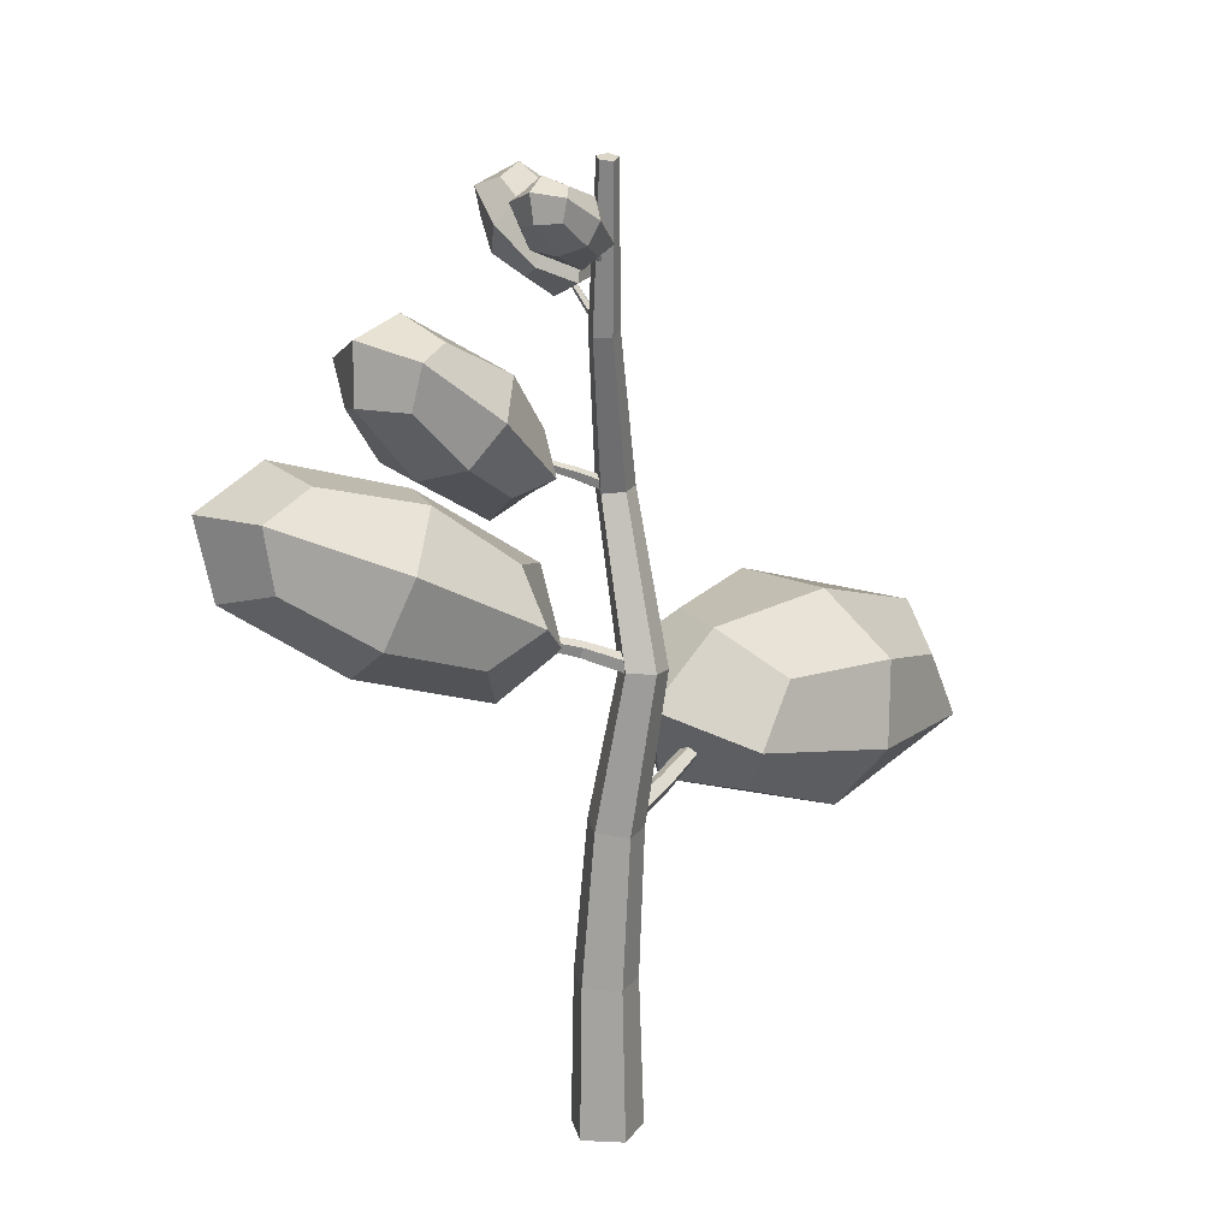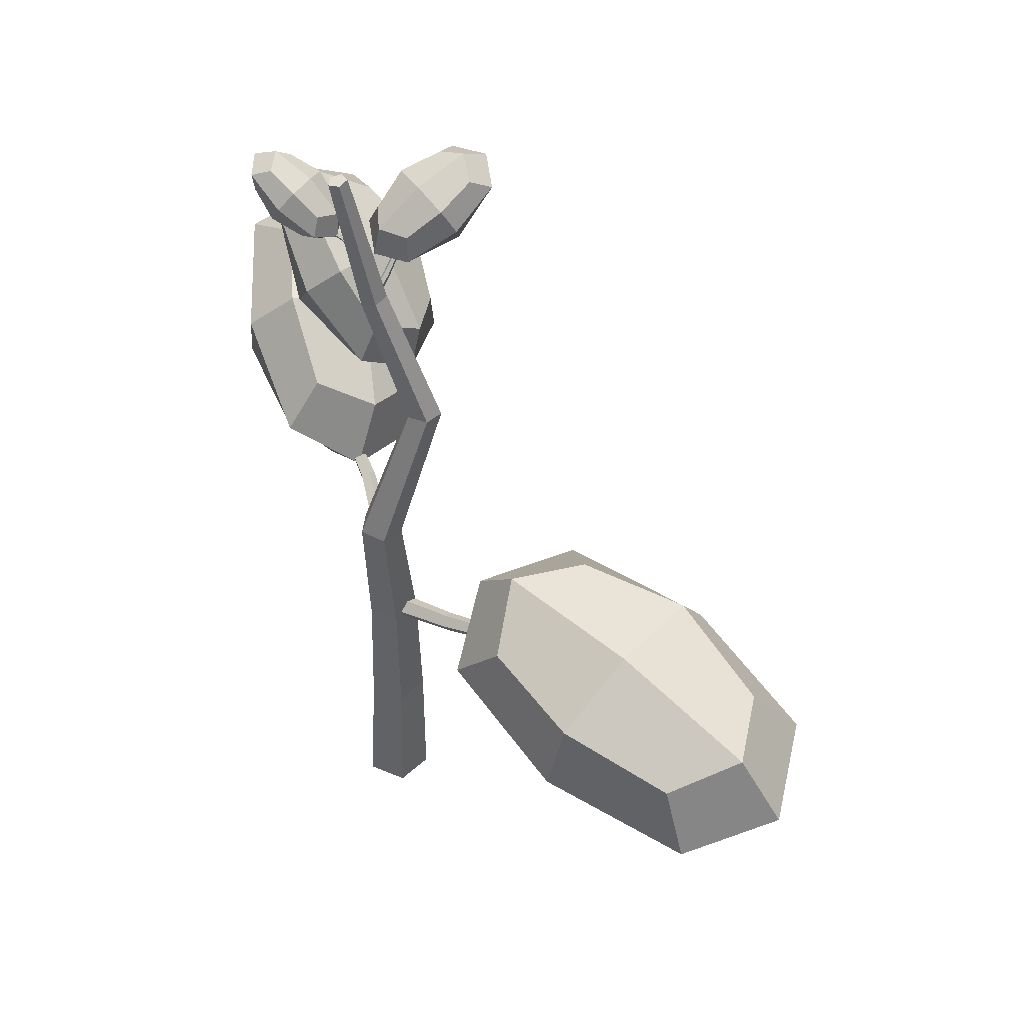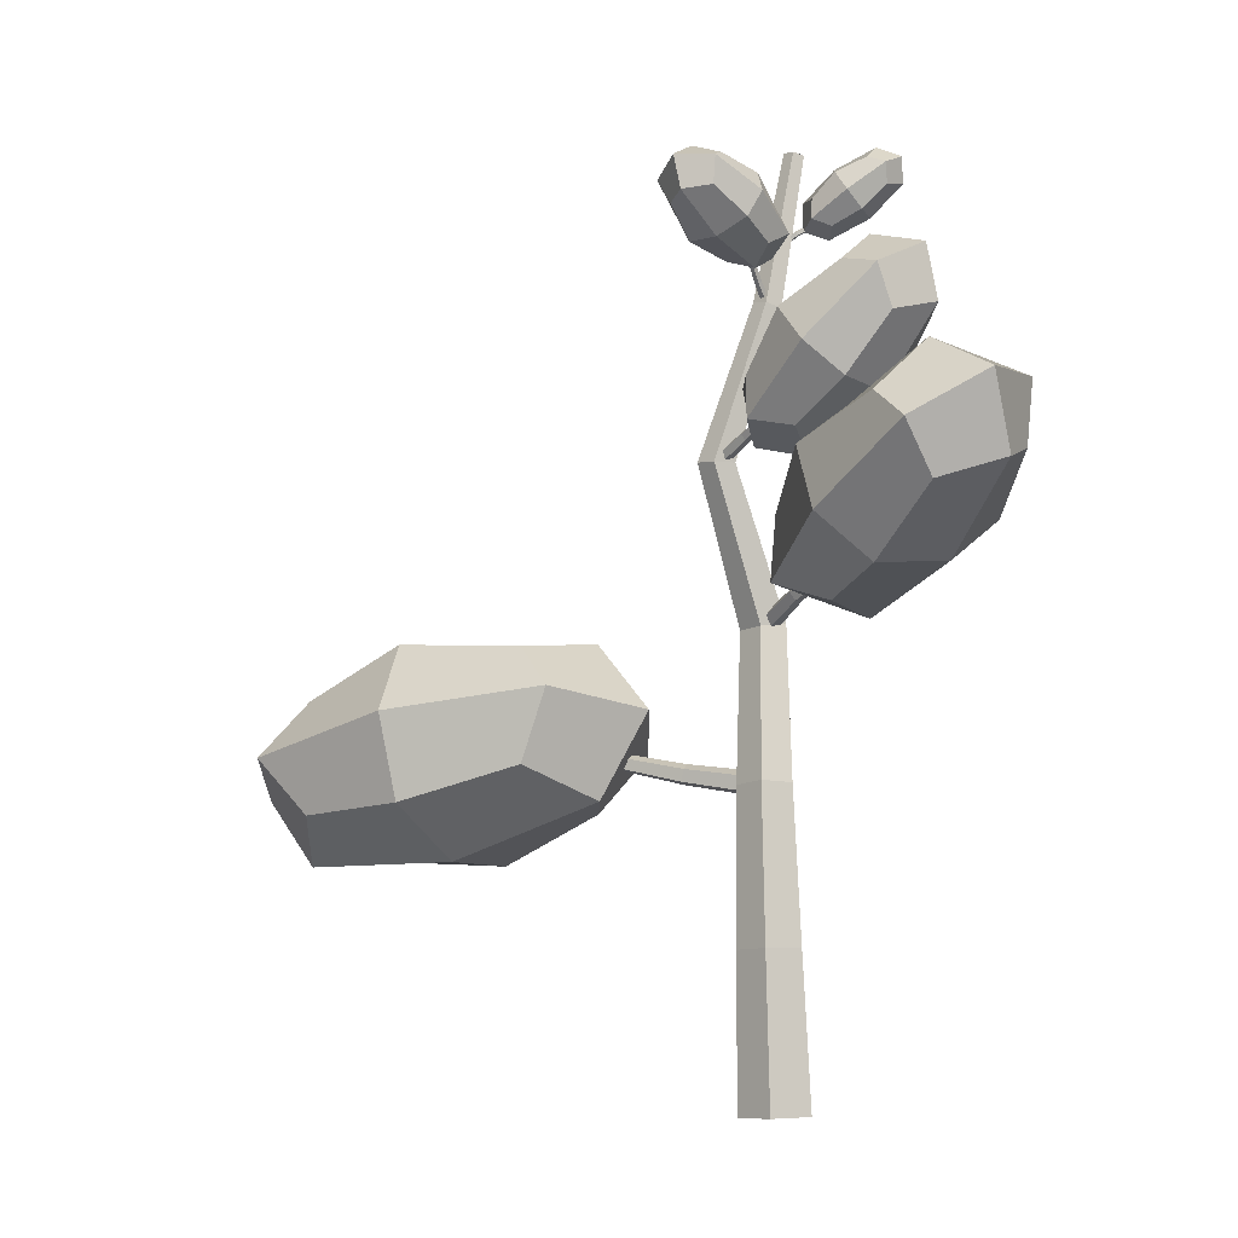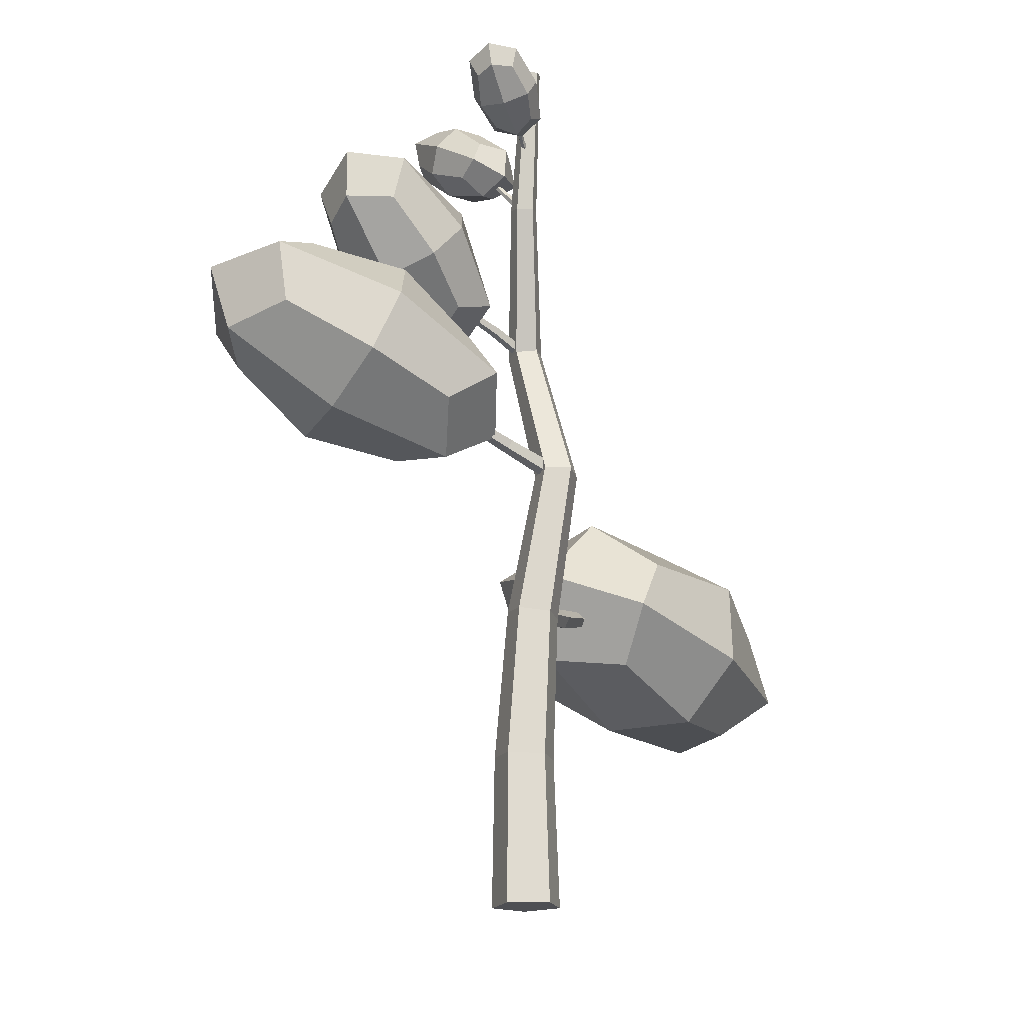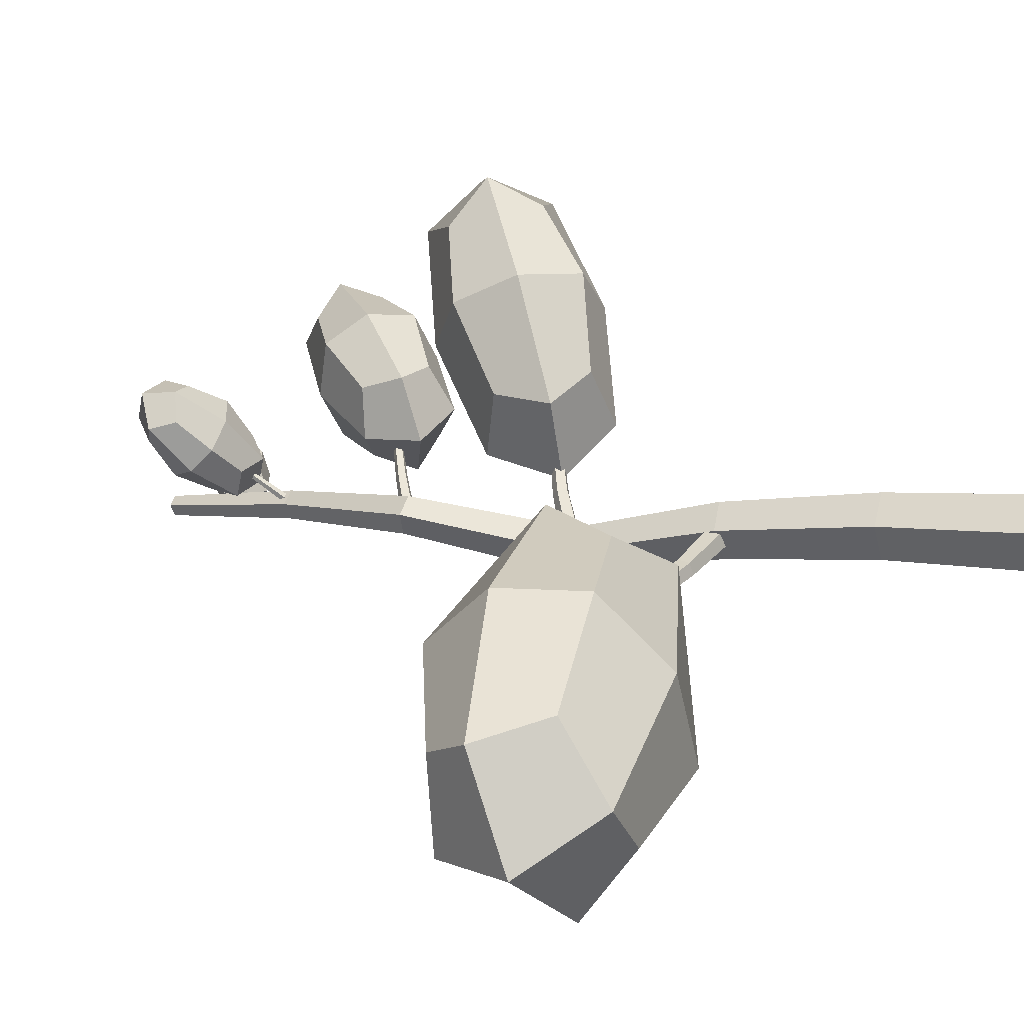
<metadata>
{"format":"obj","ext":"obj","renderer":"f3d","projection":"perspective","resolution":1024,"background":"white","views":[{"elev":18.8,"azim":99.2,"up":"+Y"},{"elev":45.7,"azim":-169.9,"up":"+Y"},{"elev":-8.2,"azim":-3.1,"up":"+Y"},{"elev":-16.6,"azim":89.8,"up":"+Y"},{"elev":4.5,"azim":-65.3,"up":"+Z"}]}
</metadata>
<code>
o main_birch.001
v -1.302 1.782 0.0255
v -1.301 2.418 -0.1815
v -0.872 1.571 -0.6196
v -0.8712 2.208 -0.8267
v -2.433 1.561 -0.6562
v -2.432 2.198 -0.8632
v -2.003 1.351 -1.301
v -2.002 1.987 -1.508
v -1.179 2.175 0.1542
v -0.8891 1.604 -0.1416
v -0.5984 1.891 -0.7168
v -1.943 1.597 -0.1662
v -1.942 2.456 -0.4457
v -2.416 1.306 -1.062
v -2.415 2.165 -1.341
v -1.362 1.313 -1.037
v -2.125 1.594 -1.637
v -0.8881 2.463 -0.421
v -2.705 1.878 -0.7661
v -1.361 2.172 -1.317
v -0.6341 2.083 -0.1279
v -2.039 2.074 -0.1608
v -2.67 1.686 -1.355
v -1.265 1.695 -1.322
v -1.653 1.312 -0.5551
v -1.651 2.457 -0.9277
v 0.7173 2.745 0.4375
v 0.4591 3.192 0.322
v 0.2078 2.532 0.7501
v -0.05042 2.979 0.6346
v 1.08 3.185 1.329
v 0.8216 3.632 1.213
v 0.5703 2.972 1.641
v 0.3121 3.419 1.526
v 0.6139 2.929 0.1691
v 0.4443 2.483 0.4581
v -0.07394 2.641 0.5911
v 1.033 2.924 0.8487
v 0.6844 3.528 0.6927
v 0.9337 3.077 1.661
v 0.5851 3.68 1.505
v 0.345 2.636 1.271
v 0.4155 3.235 1.794
v 0.09573 3.087 0.3021
v 1.103 3.523 1.372
v -0.003523 3.239 1.115
v 0.1884 2.686 0.1795
v 0.9733 3.274 0.7004
v 0.841 3.478 1.784
v 0.05611 2.89 1.263
v 0.7471 2.68 1.086
v 0.2823 3.484 0.8777
v 0.2882 3.46 0.397
v 0.05739 3.742 0.2845
v 0.03585 3.404 0.7741
v -0.195 3.686 0.6617
v 0.7251 3.965 0.7646
v 0.4942 4.247 0.6522
v 0.4727 3.909 1.142
v 0.2418 4.191 1.029
v 0.1405 3.523 0.2104
v 0.126 3.295 0.5409
v -0.2002 3.447 0.7196
v 0.5912 3.673 0.5345
v 0.2796 4.054 0.3827
v 0.7157 3.976 1.037
v 0.4041 4.356 0.8855
v 0.2505 3.597 1.044
v 0.3895 4.128 1.216
v -0.1856 3.675 0.3891
v 0.7303 4.204 0.7068
v -0.06113 3.978 0.8919
v -0.1281 3.371 0.3823
v 0.4922 3.876 0.3737
v 0.6582 4.28 1.044
v 0.03789 3.775 1.053
v 0.4728 3.572 0.8144
v 0.05729 4.079 0.612
v -0.04628 4.446 0.3857
v 0.004588 4.649 0.2781
v -0.2514 4.398 0.1973
v -0.2005 4.601 0.08965
v -0.3543 4.67 0.6633
v -0.3034 4.873 0.5557
v -0.5593 4.622 0.4748
v -0.5085 4.825 0.3672
v 0.06894 4.517 0.3163
v -0.1038 4.347 0.2617
v -0.2079 4.452 0.06189
v -0.1733 4.531 0.5763
v -0.1046 4.806 0.4311
v -0.5196 4.649 0.6365
v -0.4509 4.924 0.4912
v -0.4501 4.466 0.3219
v -0.6237 4.754 0.4366
v -0.03515 4.622 0.1165
v -0.3468 4.819 0.6911
v -0.3815 4.74 0.1766
v -0.000195 4.434 0.1267
v -0.0928 4.679 0.5461
v -0.5546 4.837 0.6263
v -0.462 4.592 0.2068
v -0.3232 4.453 0.4733
v -0.2316 4.819 0.2796
v 0.3721 4.636 -0.03065
v 0.2693 4.783 -0.03928
v 0.3119 4.606 0.1744
v 0.2091 4.753 0.1658
v 0.6497 4.836 0.08011
v 0.5469 4.983 0.07148
v 0.5895 4.806 0.2852
v 0.4867 4.953 0.2766
v 0.2827 4.68 -0.09023
v 0.3114 4.56 0.05403
v 0.2014 4.639 0.1866
v 0.5394 4.715 -0.009652
v 0.4007 4.914 -0.0213
v 0.6862 4.83 0.2035
v 0.5474 5.029 0.1919
v 0.4582 4.675 0.2672
v 0.5762 4.909 0.3362
v 0.1726 4.759 0.04238
v 0.6575 4.95 0.05928
v 0.3194 4.874 0.2556
v 0.1796 4.614 0.02329
v 0.4836 4.822 -0.06162
v 0.6793 4.975 0.2226
v 0.3752 4.768 0.3075
v 0.5219 4.662 0.1307
v 0.3369 4.927 0.1152
v -0.07239 0 -0.1864
v -0.1996 -0.0054 0.0112
v -0.05098 -0.003337 0.1934
v 0.1681 0.003337 0.1083
v 0.1549 0.0054 -0.1264
v -0.08613 0.8363 -0.1561
v -0.1987 0.8382 0.01854
v -0.06749 0.8449 0.1795
v 0.1262 0.8471 0.1044
v 0.1147 0.8418 -0.1031
v -0.09053 1.667 -0.1839
v -0.1885 1.684 -0.0333
v -0.07461 1.7 0.1058
v 0.09372 1.693 0.04117
v 0.08388 1.673 -0.1379
v -0.06997 2.521 -0.3023
v -0.1509 2.507 -0.1735
v -0.05435 2.518 -0.05559
v 0.08624 2.539 -0.1116
v 0.07659 2.541 -0.2641
v -0.3207 3.378 -0.09788
v -0.3862 3.367 0.006398
v -0.3067 3.356 0.1004
v -0.1921 3.36 0.05426
v -0.2007 3.373 -0.06829
v -0.04108 4.214 -0.06647
v -0.08855 4.228 0.01464
v -0.02815 4.214 0.08663
v 0.05665 4.192 0.05001
v 0.04866 4.192 -0.04461
v 0.1202 5.051 -0.08789
v 0.0865 5.06 -0.03049
v 0.1302 5.055 0.02028
v 0.1909 5.043 -0.005738
v 0.1847 5.04 -0.07259
v -0.007036 1.693 -0.1058
v -0.03232 1.62 -0.07362
v -0.06159 1.635 0.002775
v -0.0544 1.716 0.01782
v -0.02068 1.752 -0.04929
v -0.4166 1.758 -0.2624
v -0.4385 1.698 -0.2363
v -0.4612 1.71 -0.1727
v -0.4532 1.777 -0.1595
v -0.4257 1.806 -0.2149
v -0.8277 1.849 -0.4018
v -0.847 1.803 -0.382
v -0.8629 1.811 -0.3311
v -0.8534 1.863 -0.3194
v -0.8317 1.887 -0.3631
v -1.235 1.967 -0.5285
v -1.244 1.933 -0.5122
v -1.26 1.94 -0.477
v -1.261 1.979 -0.4714
v -1.245 1.996 -0.5033
v -1.642 1.887 -0.7588
v -1.645 1.867 -0.7474
v -1.658 1.871 -0.7278
v -1.662 1.894 -0.727
v -1.653 1.904 -0.7462
v -0.03491 2.478 -0.1533
v 0.02096 2.49 -0.1858
v 0.0168 2.55 -0.2122
v -0.04163 2.575 -0.196
v -0.07359 2.531 -0.1596
v 0.1067 2.624 0.1312
v 0.1511 2.632 0.1016
v 0.1483 2.682 0.08098
v 0.1021 2.704 0.09775
v 0.07634 2.668 0.1288
v 0.2981 2.748 0.4026
v 0.334 2.756 0.3818
v 0.3313 2.794 0.3648
v 0.2937 2.81 0.3752
v 0.2732 2.782 0.3985
v 0.3891 2.915 0.7002
v 0.416 2.922 0.6874
v 0.4137 2.949 0.6743
v 0.3854 2.959 0.679
v 0.3703 2.938 0.6949
v 0.5111 3.069 0.9897
v 0.5275 3.072 0.9812
v 0.5261 3.089 0.9734
v 0.509 3.096 0.977
v 0.4997 3.083 0.9871
v -0.2525 3.339 -0.005773
v -0.255 3.381 -0.02813
v -0.2938 3.403 -0.01302
v -0.3153 3.375 0.01868
v -0.2898 3.336 0.02315
v -0.1241 3.451 0.1793
v -0.1254 3.485 0.1618
v -0.1574 3.504 0.1744
v -0.1758 3.481 0.1996
v -0.1553 3.448 0.2026
v 0.001808 3.547 0.3739
v 0.001814 3.576 0.3617
v -0.02336 3.59 0.3716
v -0.03893 3.571 0.3899
v -0.02337 3.545 0.3913
v 0.1233 3.633 0.5803
v 0.1209 3.651 0.5681
v 0.1025 3.662 0.5753
v 0.09355 3.65 0.5919
v 0.1064 3.632 0.595
v 0.2739 3.818 0.7126
v 0.2707 3.828 0.7034
v 0.2597 3.834 0.7078
v 0.256 3.829 0.7196
v 0.2648 3.819 0.7225
v -0.02638 4.214 -0.01012
v -0.03103 4.195 0.01083
v -0.007304 4.194 0.02793
v 0.01202 4.213 0.01754
v 0.000227 4.226 -0.005981
v -0.08531 4.324 0.08417
v -0.08931 4.308 0.1017
v -0.06952 4.307 0.1155
v -0.05328 4.322 0.1064
v -0.06304 4.333 0.08709
v -0.1346 4.439 0.178
v -0.138 4.426 0.1922
v -0.1221 4.425 0.2026
v -0.1089 4.436 0.1948
v -0.1166 4.445 0.1795
v -0.175 4.558 0.2687
v -0.1768 4.548 0.2781
v -0.1659 4.549 0.2868
v -0.1574 4.559 0.2827
v -0.163 4.565 0.2715
v -0.2815 4.637 0.3708
v -0.2819 4.63 0.3758
v -0.2761 4.631 0.3817
v -0.272 4.638 0.3804
v -0.2754 4.642 0.3737
v 0.05393 4.528 0.004317
v 0.06119 4.528 -0.0168
v 0.05299 4.546 -0.02727
v 0.04066 4.557 -0.01262
v 0.04124 4.547 0.006904
v 0.1492 4.593 0.0337
v 0.1542 4.592 0.01604
v 0.1478 4.607 0.00754
v 0.1389 4.617 0.01994
v 0.1397 4.609 0.03611
v 0.2551 4.648 0.05073
v 0.2598 4.648 0.03716
v 0.2545 4.659 0.03044
v 0.2466 4.667 0.03984
v 0.2469 4.66 0.05239
v 0.3395 4.723 0.09258
v 0.3436 4.723 0.08307
v 0.3395 4.731 0.07812
v 0.3329 4.736 0.08456
v 0.3329 4.73 0.09349
v 0.4305 4.791 0.1268
v 0.4329 4.791 0.1209
v 0.4304 4.796 0.1178
v 0.4266 4.799 0.1219
v 0.4267 4.796 0.1274
g main_birch.001_leaf
f 1 10 21 9
f 10 3 11 21
f 21 11 4 18
f 9 21 18 2
f 1 9 22 12
f 9 2 13 22
f 22 13 6 19
f 12 22 19 5
f 5 19 23 14
f 19 6 15 23
f 23 15 8 17
f 14 23 17 7
f 3 16 24 11
f 16 7 17 24
f 24 17 8 20
f 11 24 20 4
f 1 12 25 10
f 12 5 14 25
f 25 14 7 16
f 10 25 16 3
f 2 18 26 13
f 18 4 20 26
f 26 20 8 15
f 13 26 15 6
f 27 36 47 35
f 36 29 37 47
f 47 37 30 44
f 35 47 44 28
f 27 35 48 38
f 35 28 39 48
f 48 39 32 45
f 38 48 45 31
f 31 45 49 40
f 45 32 41 49
f 49 41 34 43
f 40 49 43 33
f 29 42 50 37
f 42 33 43 50
f 50 43 34 46
f 37 50 46 30
f 27 38 51 36
f 38 31 40 51
f 51 40 33 42
f 36 51 42 29
f 28 44 52 39
f 44 30 46 52
f 52 46 34 41
f 39 52 41 32
f 53 62 73 61
f 62 55 63 73
f 73 63 56 70
f 61 73 70 54
f 53 61 74 64
f 61 54 65 74
f 74 65 58 71
f 64 74 71 57
f 57 71 75 66
f 71 58 67 75
f 75 67 60 69
f 66 75 69 59
f 55 68 76 63
f 68 59 69 76
f 76 69 60 72
f 63 76 72 56
f 53 64 77 62
f 64 57 66 77
f 77 66 59 68
f 62 77 68 55
f 54 70 78 65
f 70 56 72 78
f 78 72 60 67
f 65 78 67 58
f 79 88 99 87
f 88 81 89 99
f 99 89 82 96
f 87 99 96 80
f 79 87 100 90
f 87 80 91 100
f 100 91 84 97
f 90 100 97 83
f 83 97 101 92
f 97 84 93 101
f 101 93 86 95
f 92 101 95 85
f 81 94 102 89
f 94 85 95 102
f 102 95 86 98
f 89 102 98 82
f 79 90 103 88
f 90 83 92 103
f 103 92 85 94
f 88 103 94 81
f 80 96 104 91
f 96 82 98 104
f 104 98 86 93
f 91 104 93 84
f 105 114 125 113
f 114 107 115 125
f 125 115 108 122
f 113 125 122 106
f 105 113 126 116
f 113 106 117 126
f 126 117 110 123
f 116 126 123 109
f 109 123 127 118
f 123 110 119 127
f 127 119 112 121
f 118 127 121 111
f 107 120 128 115
f 120 111 121 128
f 128 121 112 124
f 115 128 124 108
f 105 116 129 114
f 116 109 118 129
f 129 118 111 120
f 114 129 120 107
f 106 122 130 117
f 122 108 124 130
f 130 124 112 119
f 117 130 119 110
g main_birch.001_wood
f 131 132 137 136
f 132 133 138 137
f 133 134 139 138
f 134 135 140 139
f 135 131 136 140
f 136 137 142 141
f 137 138 143 142
f 138 139 144 143
f 139 140 145 144
f 140 136 141 145
f 141 142 147 146
f 142 143 148 147
f 143 144 149 148
f 144 145 150 149
f 145 141 146 150
f 146 147 152 151
f 147 148 153 152
f 148 149 154 153
f 149 150 155 154
f 150 146 151 155
f 151 152 157 156
f 152 153 158 157
f 153 154 159 158
f 154 155 160 159
f 155 151 156 160
f 156 157 162 161
f 157 158 163 162
f 158 159 164 163
f 159 160 165 164
f 160 156 161 165
f 135 134 133 132 131
f 161 162 163 164 165
f 166 167 172 171
f 167 168 173 172
f 168 169 174 173
f 169 170 175 174
f 170 166 171 175
f 171 172 177 176
f 172 173 178 177
f 173 174 179 178
f 174 175 180 179
f 175 171 176 180
f 176 177 182 181
f 177 178 183 182
f 178 179 184 183
f 179 180 185 184
f 180 176 181 185
f 181 182 187 186
f 182 183 188 187
f 183 184 189 188
f 184 185 190 189
f 185 181 186 190
f 170 169 168 167 166
f 186 187 188 189 190
f 191 192 197 196
f 192 193 198 197
f 193 194 199 198
f 194 195 200 199
f 195 191 196 200
f 196 197 202 201
f 197 198 203 202
f 198 199 204 203
f 199 200 205 204
f 200 196 201 205
f 201 202 207 206
f 202 203 208 207
f 203 204 209 208
f 204 205 210 209
f 205 201 206 210
f 206 207 212 211
f 207 208 213 212
f 208 209 214 213
f 209 210 215 214
f 210 206 211 215
f 195 194 193 192 191
f 211 212 213 214 215
f 216 217 222 221
f 217 218 223 222
f 218 219 224 223
f 219 220 225 224
f 220 216 221 225
f 221 222 227 226
f 222 223 228 227
f 223 224 229 228
f 224 225 230 229
f 225 221 226 230
f 226 227 232 231
f 227 228 233 232
f 228 229 234 233
f 229 230 235 234
f 230 226 231 235
f 231 232 237 236
f 232 233 238 237
f 233 234 239 238
f 234 235 240 239
f 235 231 236 240
f 220 219 218 217 216
f 236 237 238 239 240
f 241 242 247 246
f 242 243 248 247
f 243 244 249 248
f 244 245 250 249
f 245 241 246 250
f 246 247 252 251
f 247 248 253 252
f 248 249 254 253
f 249 250 255 254
f 250 246 251 255
f 251 252 257 256
f 252 253 258 257
f 253 254 259 258
f 254 255 260 259
f 255 251 256 260
f 256 257 262 261
f 257 258 263 262
f 258 259 264 263
f 259 260 265 264
f 260 256 261 265
f 245 244 243 242 241
f 261 262 263 264 265
f 266 267 272 271
f 267 268 273 272
f 268 269 274 273
f 269 270 275 274
f 270 266 271 275
f 271 272 277 276
f 272 273 278 277
f 273 274 279 278
f 274 275 280 279
f 275 271 276 280
f 276 277 282 281
f 277 278 283 282
f 278 279 284 283
f 279 280 285 284
f 280 276 281 285
f 281 282 287 286
f 282 283 288 287
f 283 284 289 288
f 284 285 290 289
f 285 281 286 290
f 270 269 268 267 266
f 286 287 288 289 290

</code>
